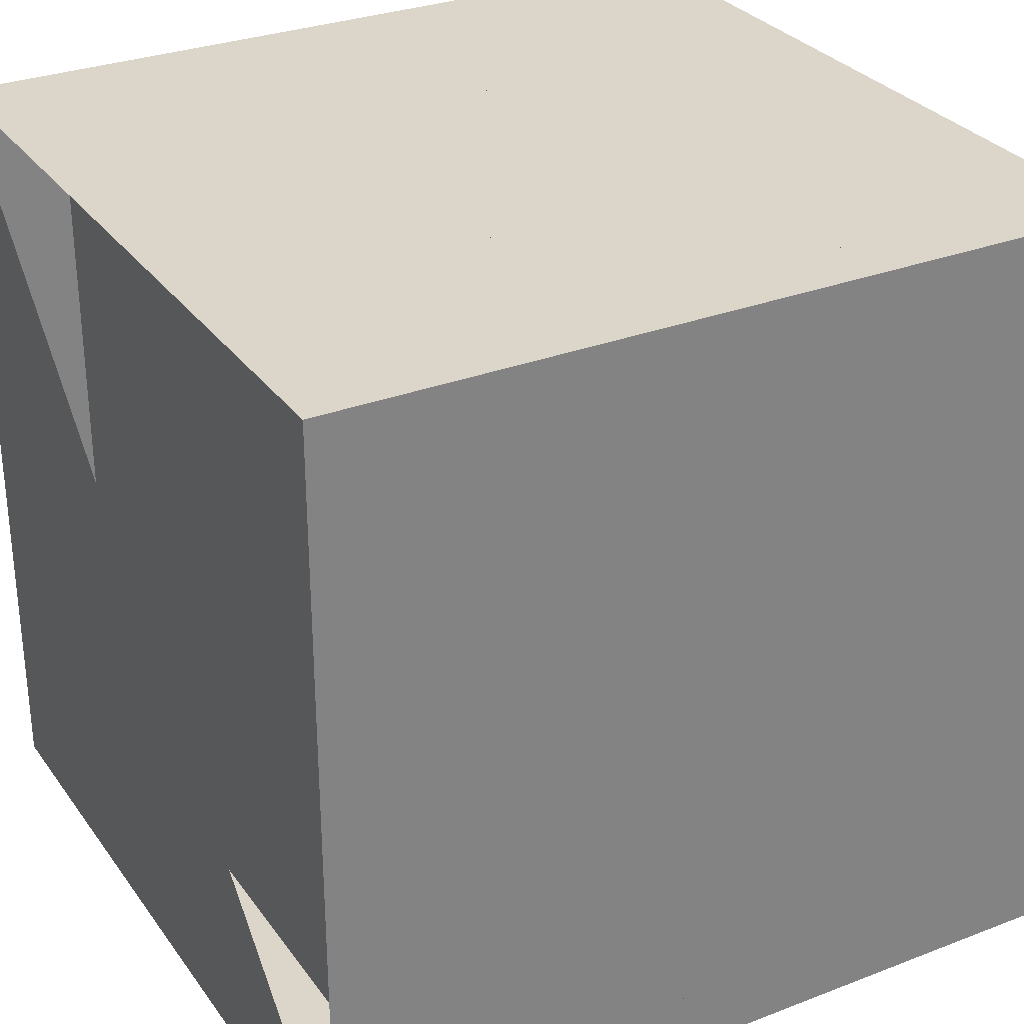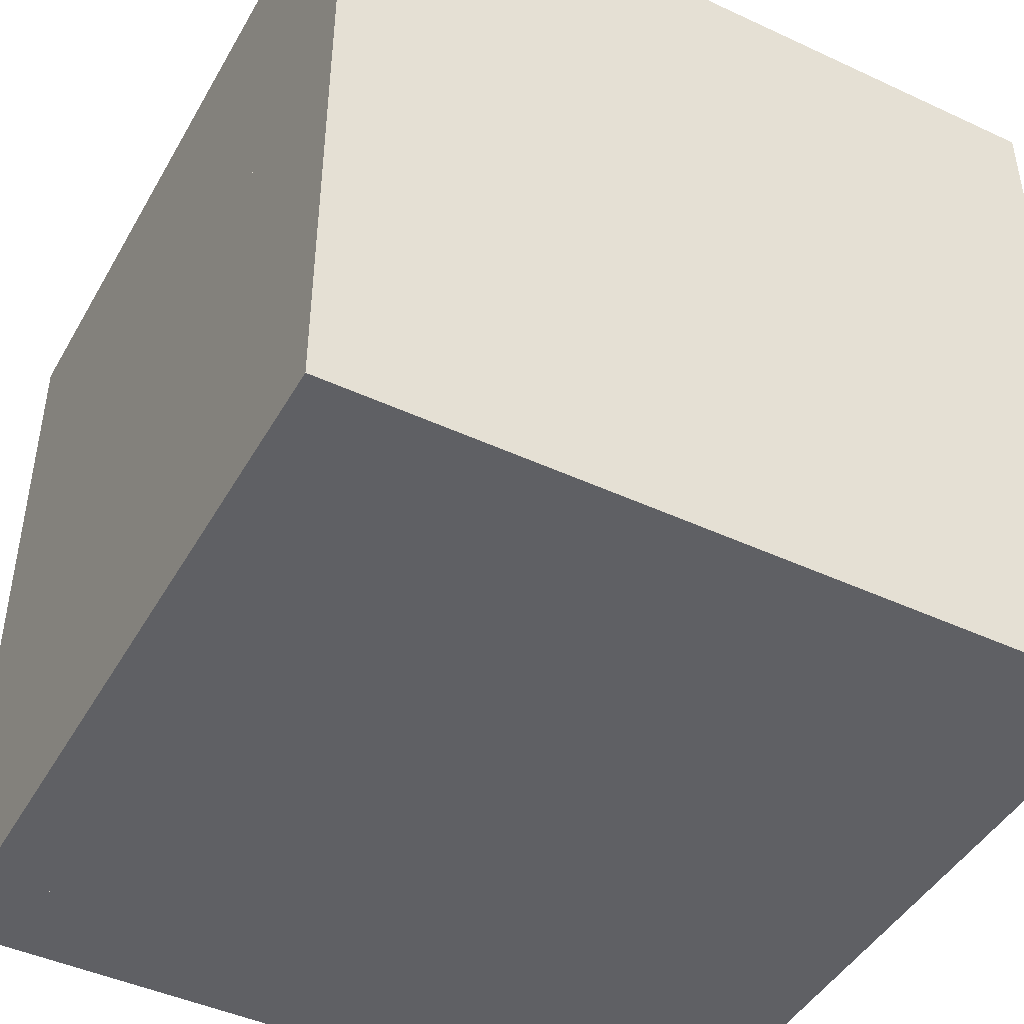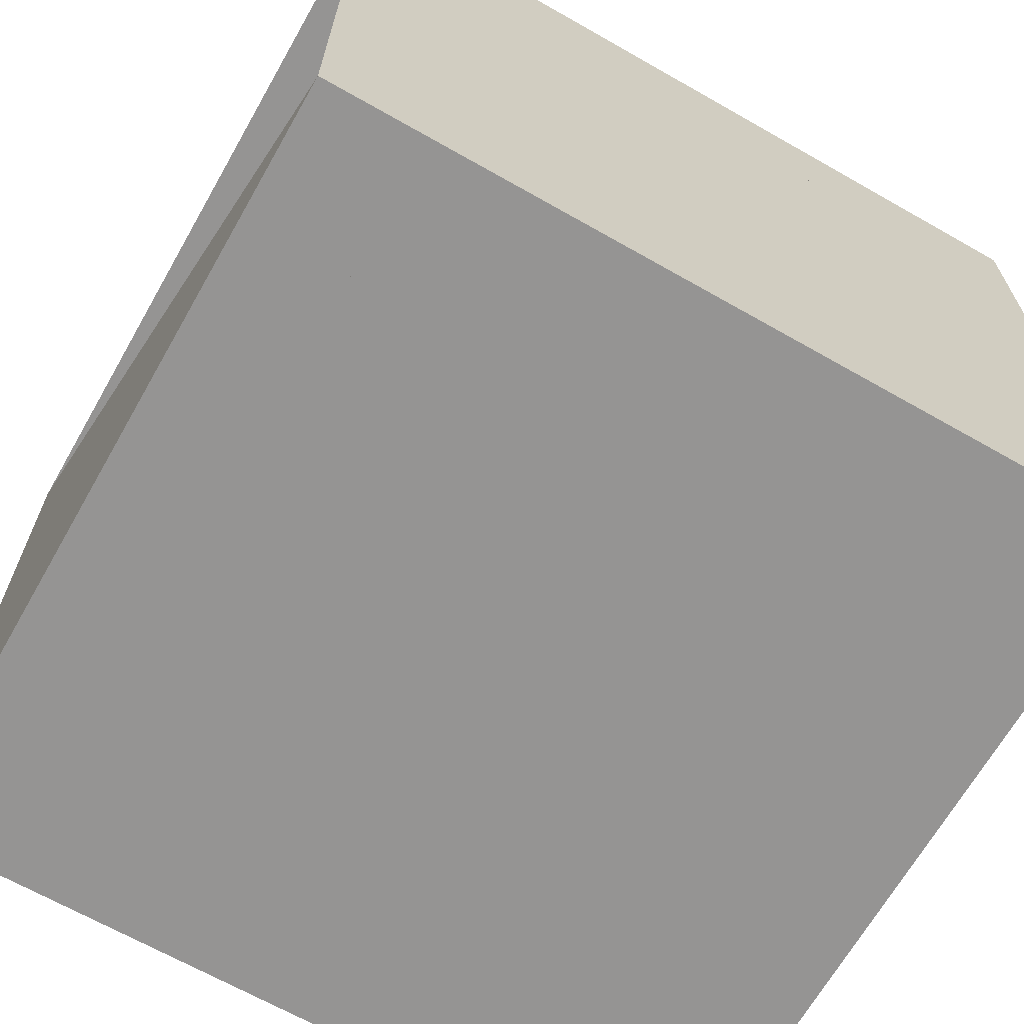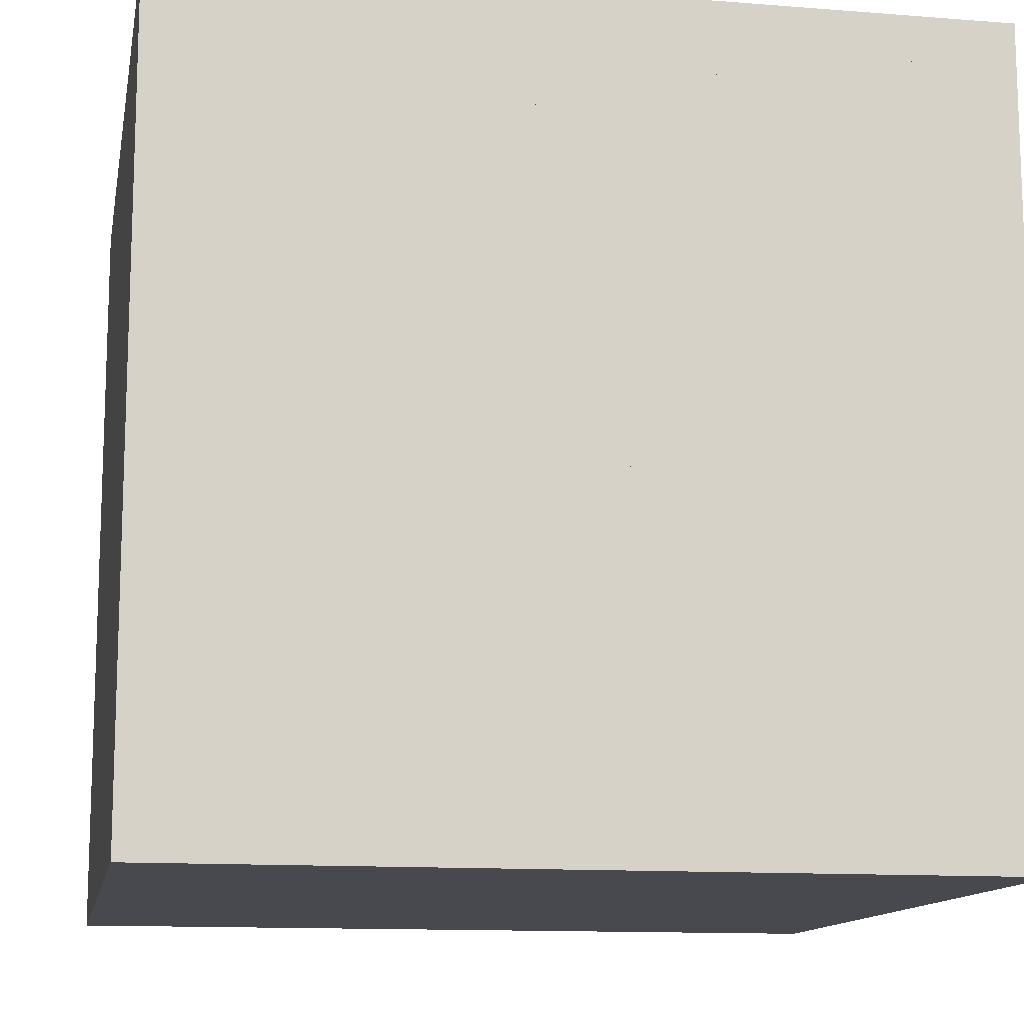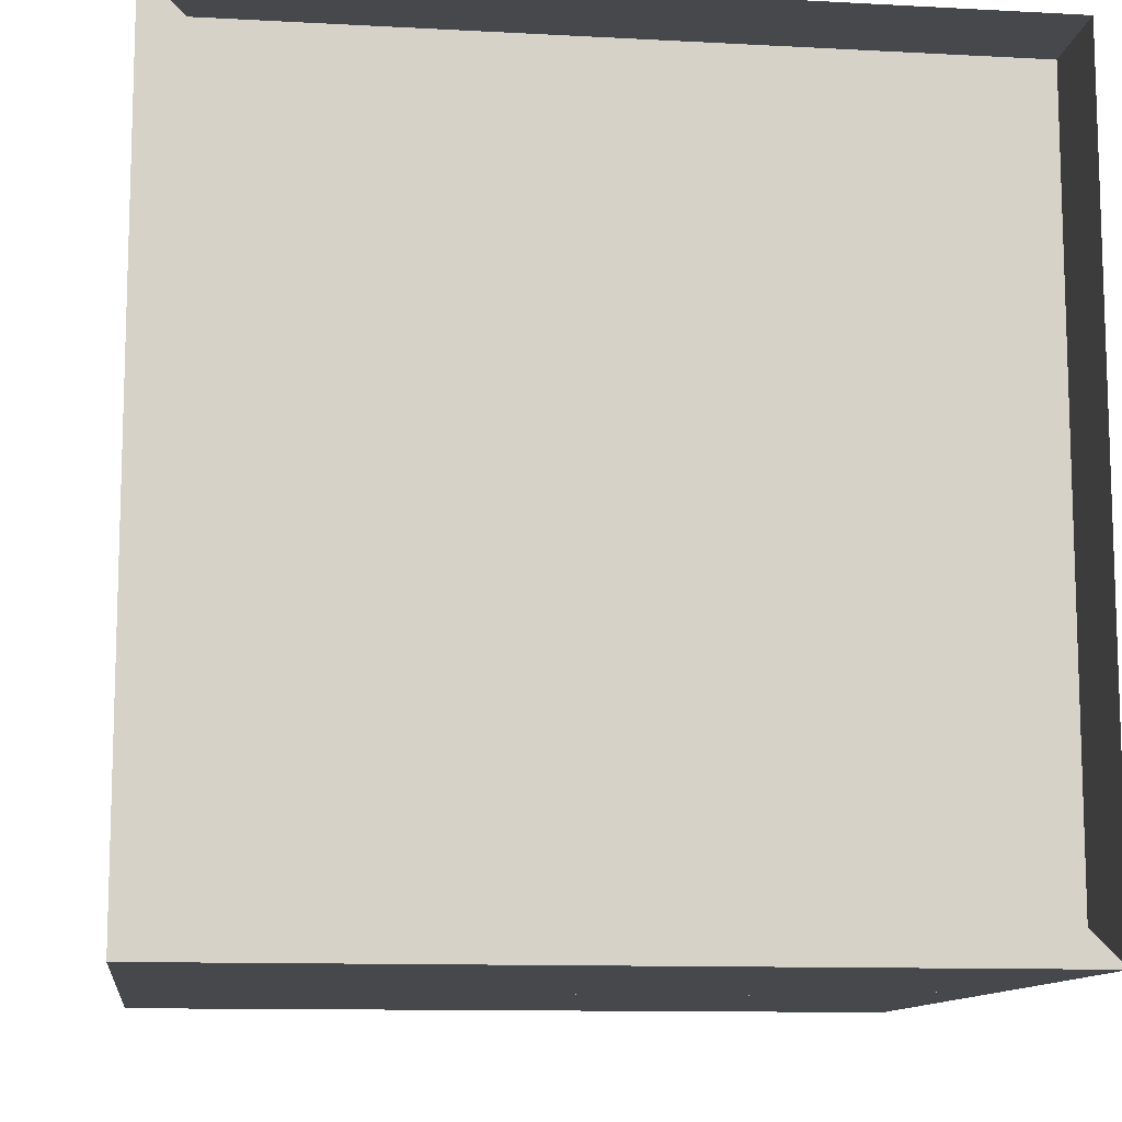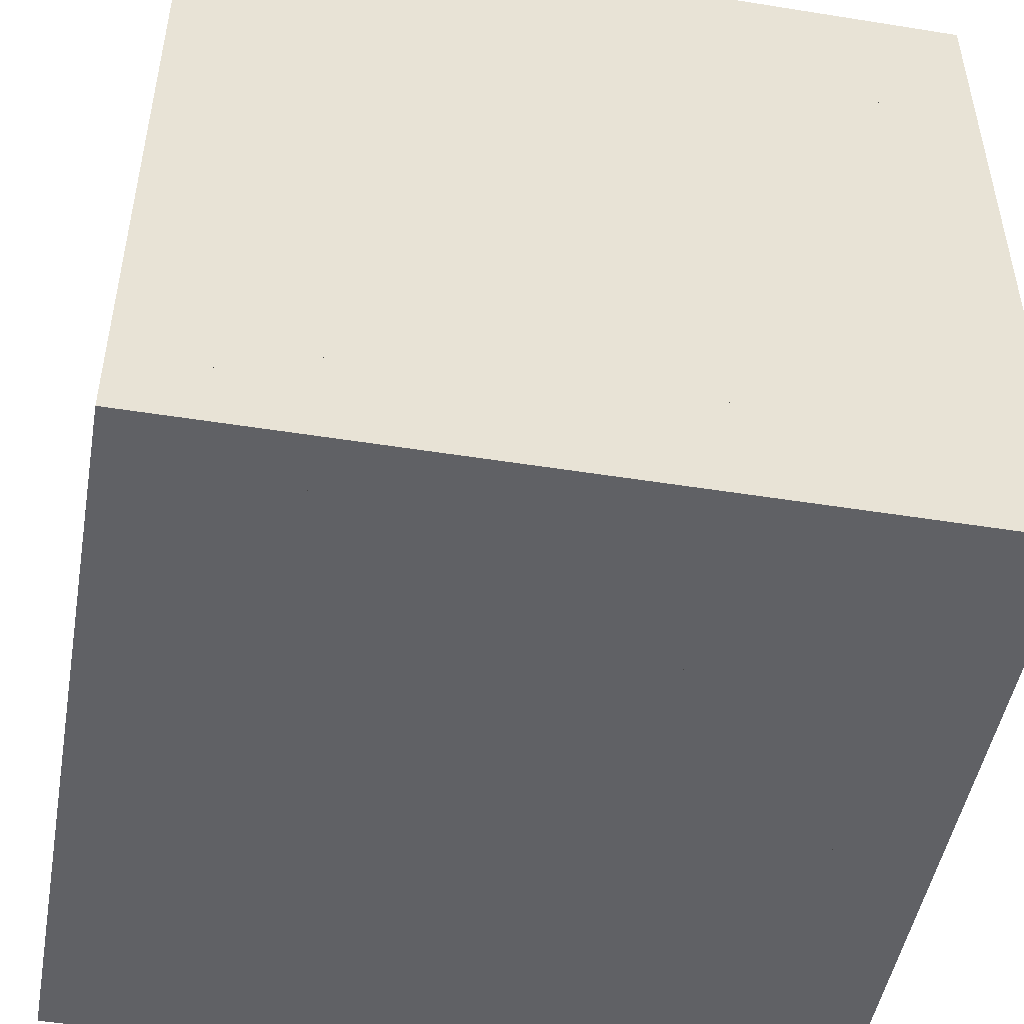
<metadata>
{"format":"obj","ext":"obj","renderer":"f3d","projection":"perspective","resolution":1024,"background":"white","views":[{"elev":30.1,"azim":-29.2,"up":"+Y"},{"elev":-45.2,"azim":61.8,"up":"+Z"},{"elev":-67.2,"azim":-29.7,"up":"+Y"},{"elev":-12.7,"azim":169.6,"up":"+Z"},{"elev":-11.3,"azim":-97.5,"up":"+Y"},{"elev":-48.6,"azim":169.9,"up":"+Y"}]}
</metadata>
<code>
v 0 -1 -1
v 0 -1 1
v 0 1 1
v 0 1 -1
v 0.2578 -1 -1
v 0.2578 -1 1
v 0.2578 1 1
v 0.2578 1 -1
v 0.5014 -1 -1
v 0.5014 -1 1
v 0.5014 1 1
v 0.5014 1 -1
v 0.7275 -1 -1
v 0.7275 -1 1
v 0.7275 1 1
v 0.7275 1 -1
v 0.9392 -1 -1
v 0.9392 -1 1
v 0.9392 1 1
v 0.9392 1 -1
v 1.15 -1 -1
v 1.15 -1 1
v 1.15 1 1
v 1.15 1 -1
v 1.371 -1 -1
v 1.371 -1 1
v 1.371 1 1
v 1.371 1 -1
v 1.598 -1 -1
v 1.598 -1 1
v 1.598 1 1
v 1.598 1 -1
v 1.82 -1 -1
v 1.82 -1 1
v 1.82 1 1
v 1.82 1 -1
v 2.041 -1 -1
v 2.041 -1 1
v 2.041 1 1
v 2.041 1 -1
f 1 2 4 5
f 5 6 7 8
f 5 6 2 1
f 6 7 3 2
f 7 8 4 3
f 8 5 1 4
f 9 10 11 12
f 9 10 6 5
f 10 11 7 6
f 11 12 8 7
f 12 9 5 8
f 13 14 15 16
f 13 14 10 9
f 14 15 11 10
f 15 16 12 11
f 16 13 9 12
f 17 18 19 20
f 17 18 14 13
f 18 19 15 14
f 19 20 16 15
f 20 17 13 16
f 21 22 23 24
f 21 22 18 17
f 22 23 19 18
f 23 24 20 19
f 24 21 17 20
f 25 26 27 28
f 25 26 22 21
f 26 27 23 22
f 27 28 24 23
f 28 25 21 24
f 29 30 31 32
f 29 30 26 25
f 30 31 27 26
f 31 32 28 27
f 32 29 25 28
f 33 34 35 36
f 33 34 30 29
f 34 35 31 30
f 35 36 32 31
f 36 33 29 32
f 37 38 39 40
f 37 38 34 33
f 38 39 35 34
f 39 40 36 35
f 40 37 33 36

</code>
